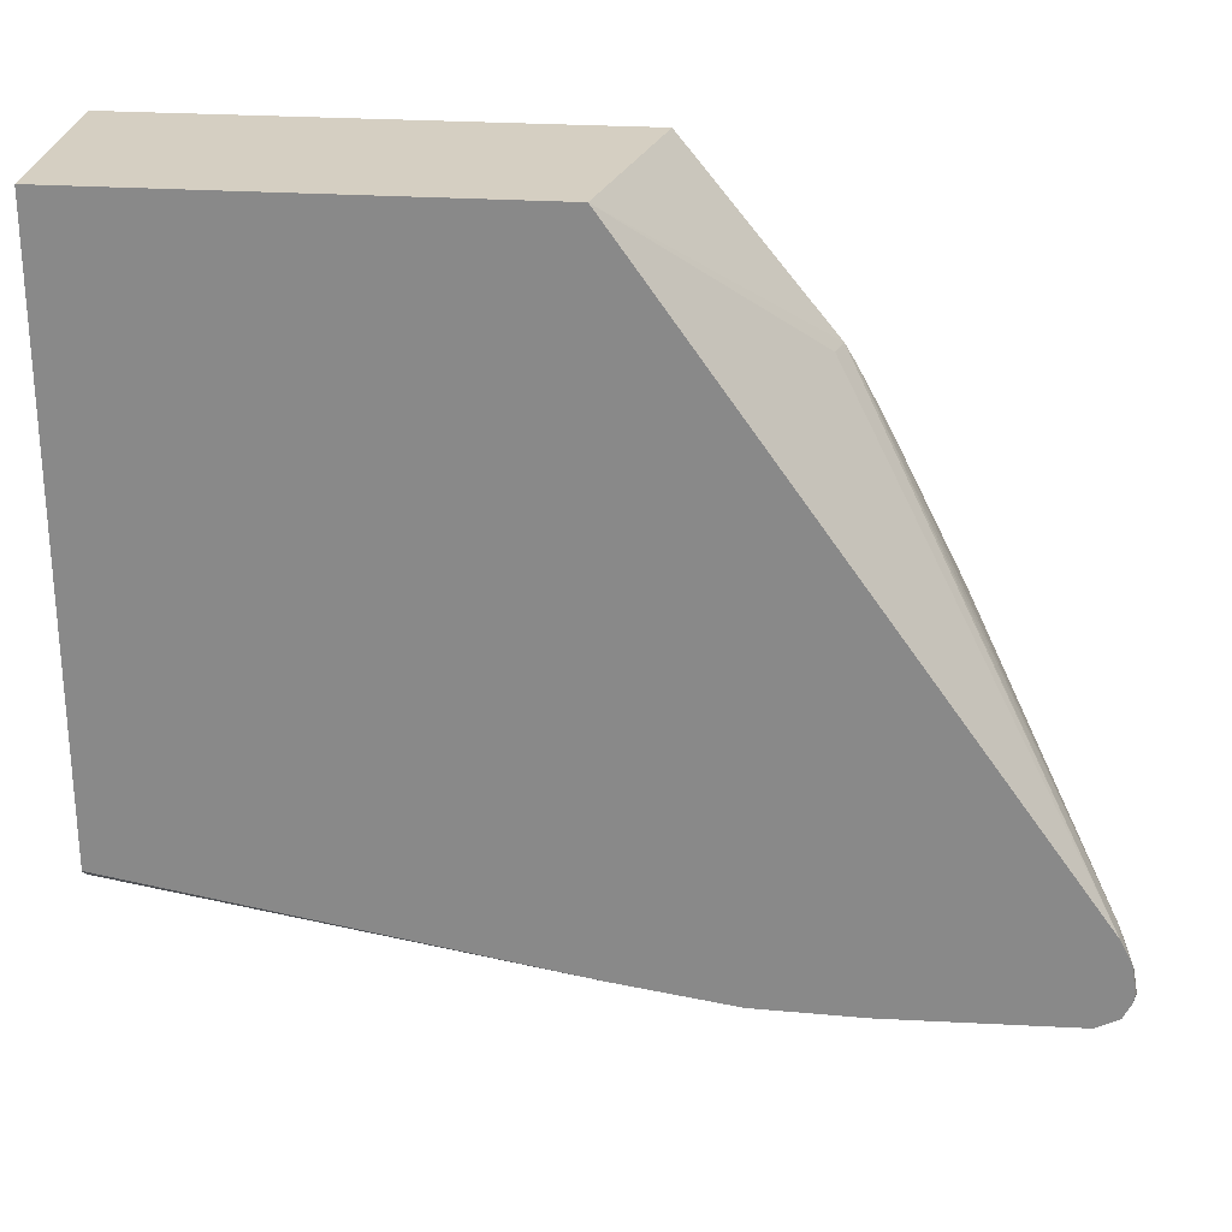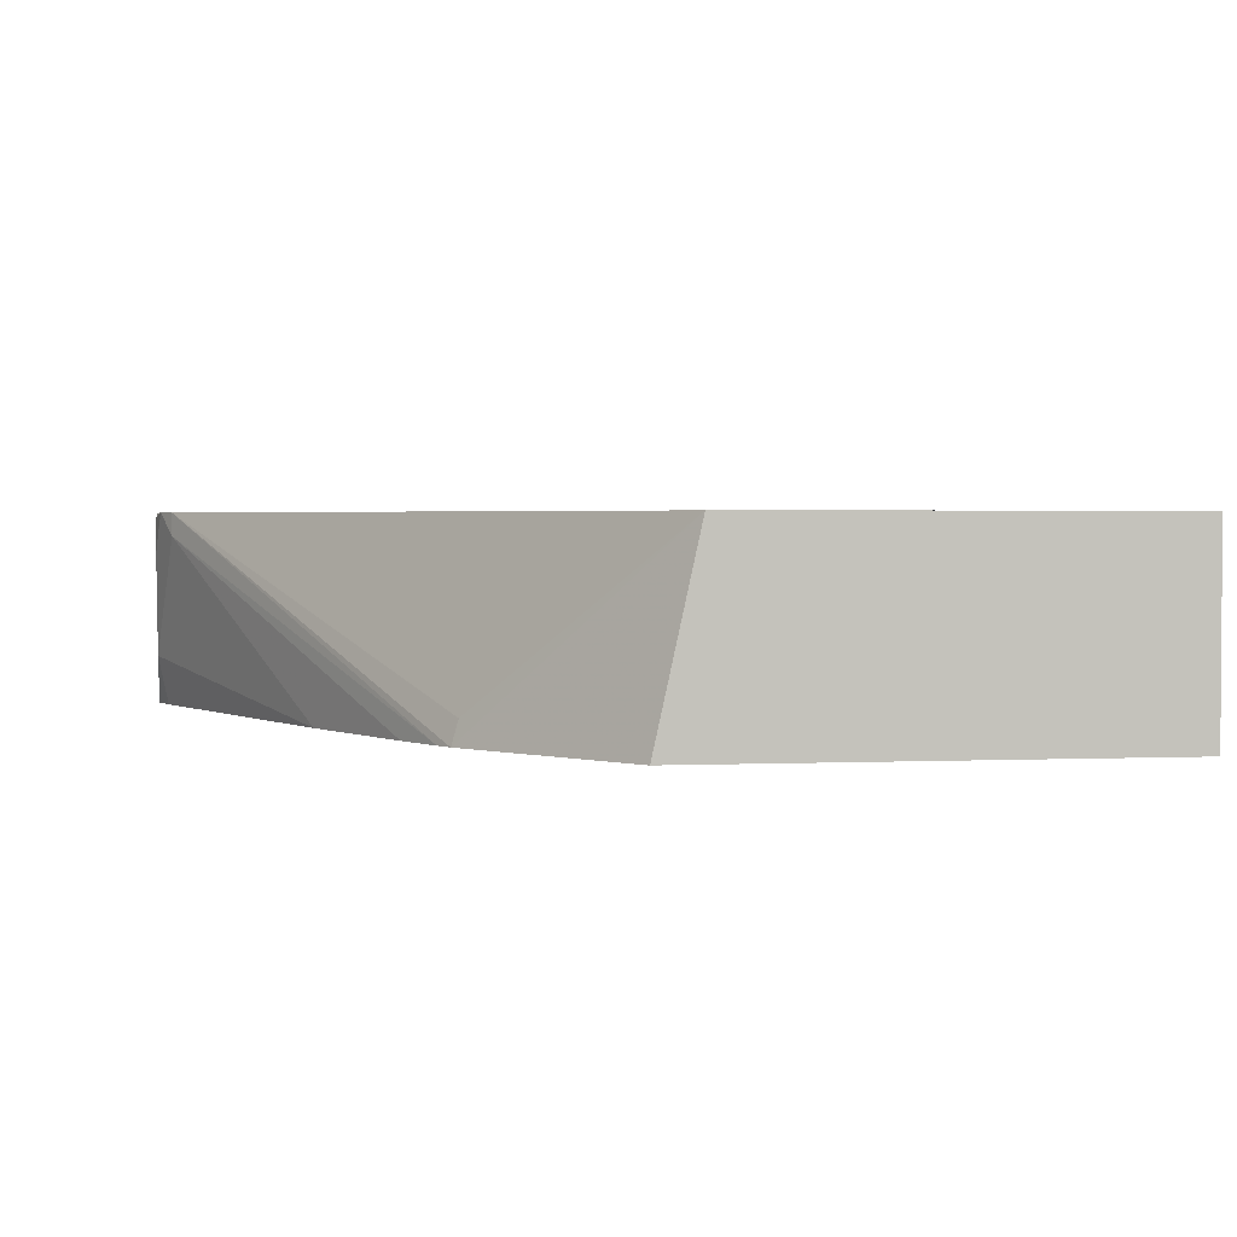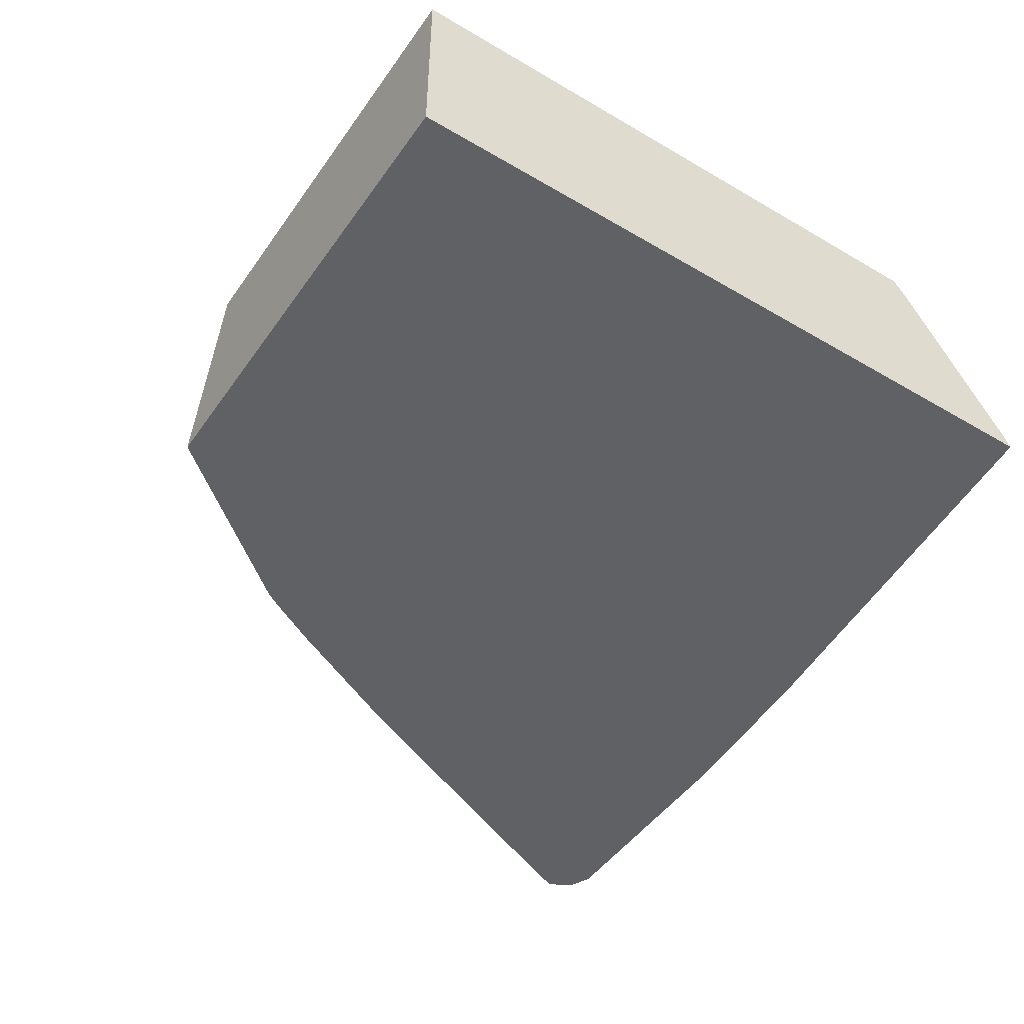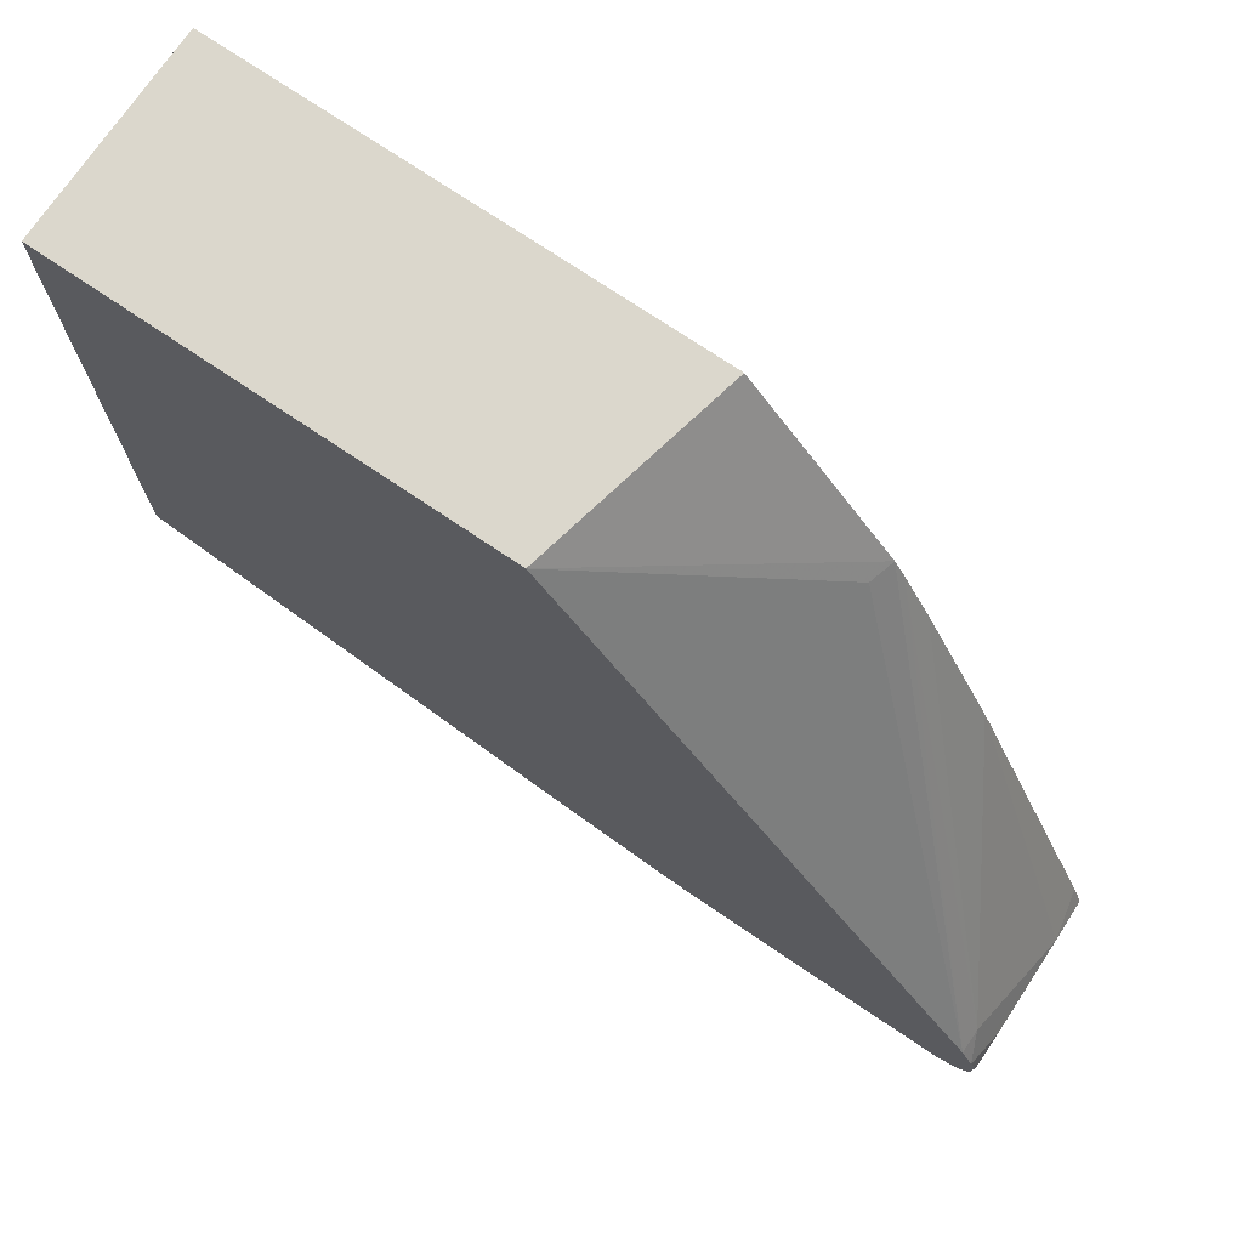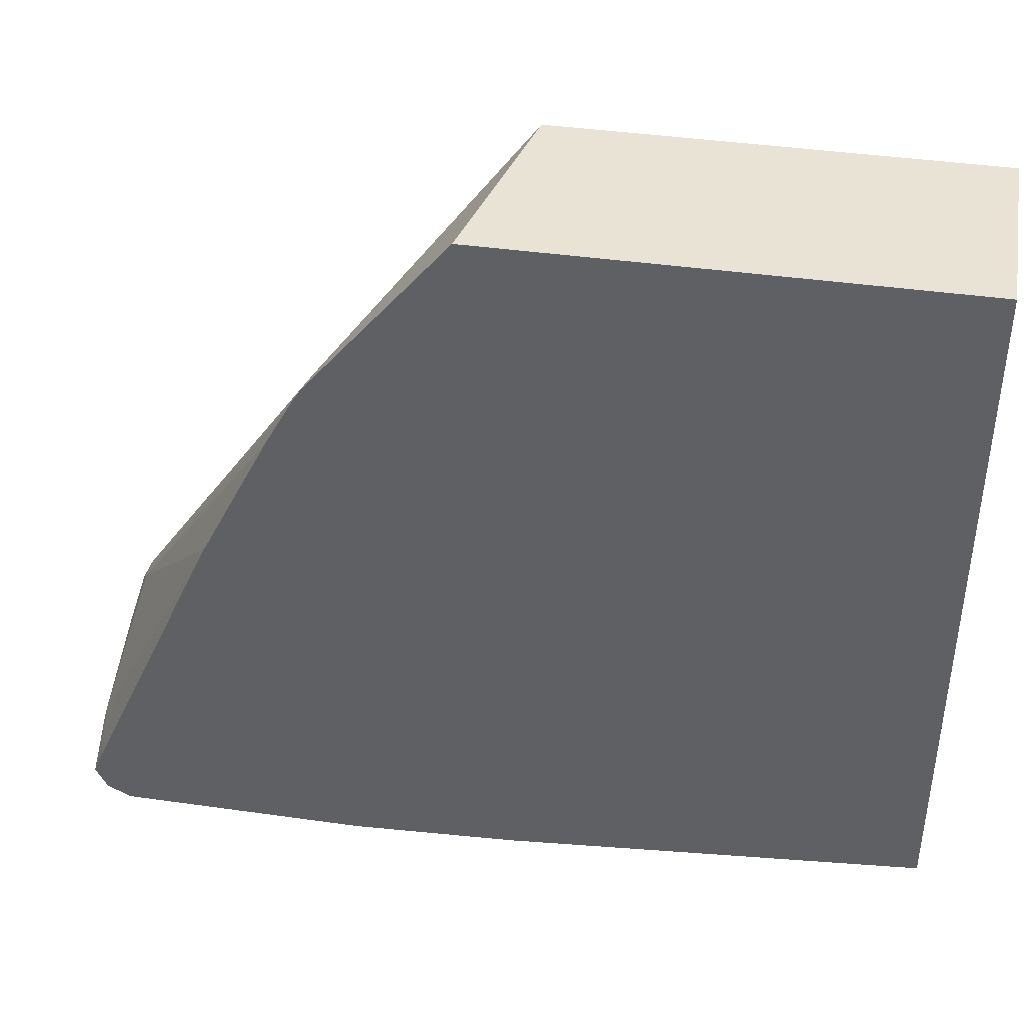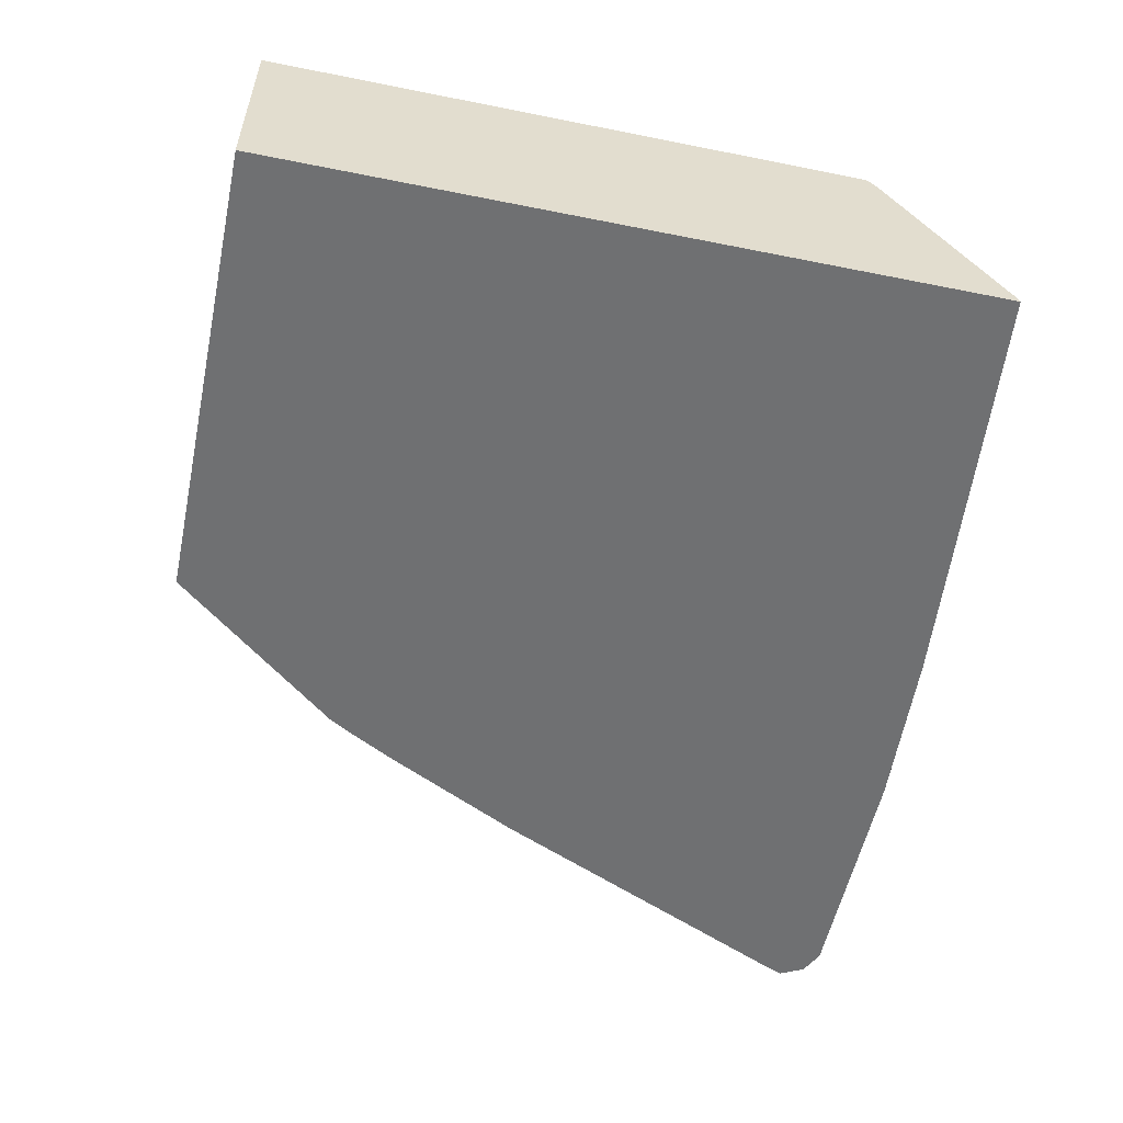
<metadata>
{"format":"obj","ext":"obj","renderer":"f3d","projection":"perspective","resolution":1024,"background":"white","views":[{"elev":25.9,"azim":-174.0,"up":"+Z"},{"elev":2.3,"azim":-8.8,"up":"+Y"},{"elev":-47.8,"azim":56.6,"up":"+Y"},{"elev":73.3,"azim":-145.9,"up":"+Z"},{"elev":41.1,"azim":9.8,"up":"+Z"},{"elev":-54.8,"azim":78.0,"up":"+Y"}]}
</metadata>
<code>
v -0.4453 0.3658 -0.3658
v -0.4453 0.3587 -0.3658
v -0.5566 0.3658 -0.3658
v -0.5434 0.3791 -0.3631
v -0.4453 0.4135 -0.3499
v -0.3702 0.3587 -0.3613
v -0.5566 0.3587 -0.3658
v -0.5672 0.3658 -0.3605
v -0.5586 0.3817 -0.3618
v -0.5566 0.4135 -0.3499
v -0.4771 0.4478 -0.334
v -0.4294 0.4453 -0.334
v -0.1835 0.3587 -0.3438
v -0.5672 0.3587 -0.3605
v -0.5696 0.3587 -0.3558
v -0.5685 0.3738 -0.3578
v -0.5685 0.4215 -0.3419
v -0.5619 0.4241 -0.3446
v -0.4306 0.4478 -0.3327
v -0.5579 0.4478 -0.3327
v -0.3792 0.4478 -0.3248
v -0.1835 0.3625 -0.3421
v -0.1835 0.3587 -0.02613
v -0.5725 0.3587 -0.3499
v -0.5725 0.3658 -0.3499
v -0.5725 0.4135 -0.334
v -0.5713 0.4478 -0.3206
v -0.5676 0.4478 -0.3278
v -0.1835 0.4478 -0.2894
v -0.1835 0.4468 -0.2906
v -0.1835 0.442 -0.2944
v -0.1835 0.4373 -0.2972
v -0.1835 0.4478 -0.02613
v -0.3932 0.3587 -0.02613
v -0.5679 0.3587 -0.3386
v -0.5699 0.3685 -0.3366
v -0.5725 0.3817 -0.334
v -0.5725 0.4453 -0.318
v -0.5716 0.4478 -0.318
v -0.3736 0.4478 -0.02613
v -0.4563 0.3587 -0.1037
v -0.5049 0.3587 -0.1977
v -0.5698 0.4478 -0.3046
v -0.5725 0.4294 -0.318
v -0.5646 0.4374 -0.2942
v -0.57 0.4478 -0.3055
v -0.5646 0.4478 -0.2942
v -0.4533 0.3698 -0.1034
v -0.4608 0.3587 -0.1113
v -0.4731 0.3587 -0.1341
f 17 28 18
f 18 28 20
f 21 29 30
f 21 31 32
f 23 33 40
f 21 32 22
f 17 27 28
f 21 30 31
f 17 26 27
f 13 31 30
f 16 25 26
f 15 25 16
f 15 24 25
f 13 33 23
f 13 29 33
f 13 30 29
f 13 32 31
f 13 22 32
f 23 40 34
f 12 22 13
f 16 26 17
f 24 35 36
f 41 47 49
f 24 37 44
f 12 21 22
f 45 49 47
f 45 50 49
f 43 45 47
f 43 46 44
f 42 50 45
f 41 48 47
f 40 48 41
f 40 47 48
f 38 46 39
f 24 36 37
f 38 44 46
f 37 42 45
f 37 43 44
f 36 42 37
f 35 42 36
f 34 40 41
f 27 38 39
f 26 38 27
f 24 26 25
f 24 38 26
f 24 44 38
f 37 45 43
f 12 19 21
f 5 12 13
f 11 29 21
f 3 14 8
f 3 7 14
f 2 14 7
f 2 15 14
f 2 24 15
f 2 35 24
f 2 42 35
f 2 50 42
f 2 49 50
f 3 8 9
f 2 41 49
f 2 23 34
f 2 13 23
f 2 6 13
f 11 21 19
f 1 5 6
f 1 4 5
f 1 3 4
f 1 7 3
f 1 2 7
f 2 34 41
f 3 9 4
f 1 6 2
f 4 10 5
f 4 9 10
f 11 33 29
f 11 40 33
f 11 43 47
f 11 46 43
f 11 39 46
f 11 27 39
f 11 28 27
f 11 20 28
f 11 18 20
f 11 47 40
f 10 18 11
f 11 19 12
f 5 11 12
f 5 10 11
f 8 14 15
f 5 13 6
f 8 16 9
f 9 16 17
f 9 17 18
f 9 18 10
f 8 15 16

</code>
